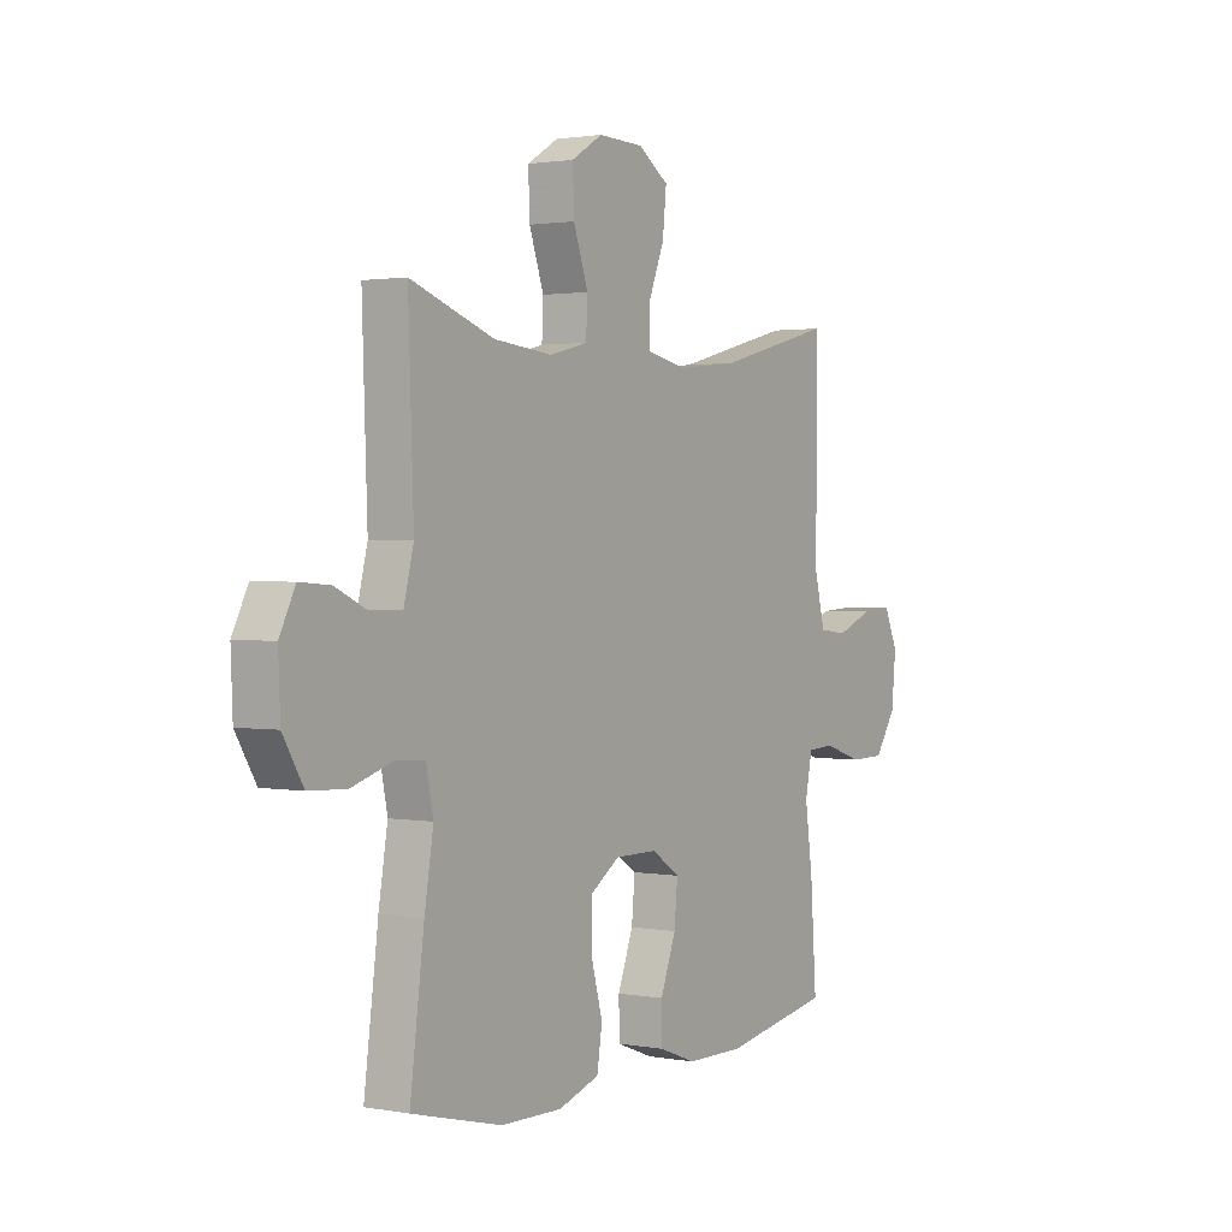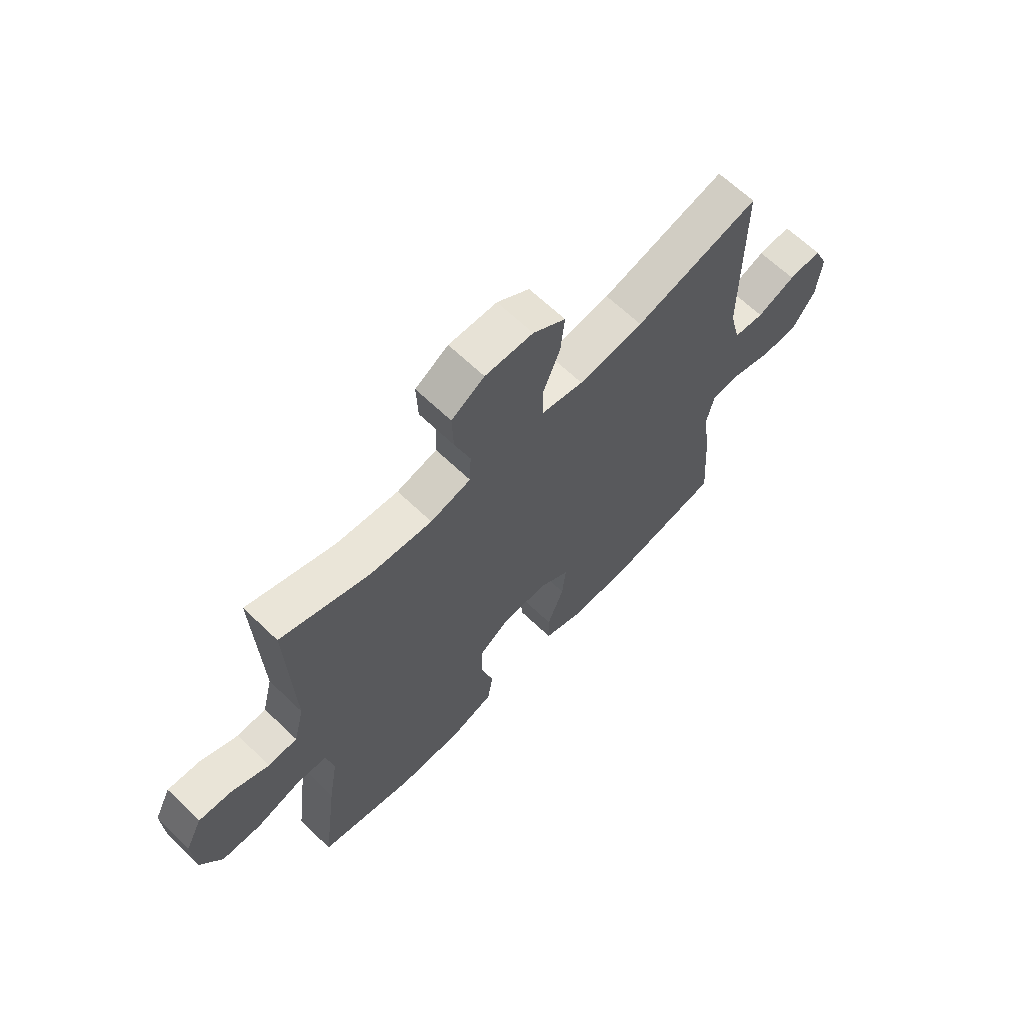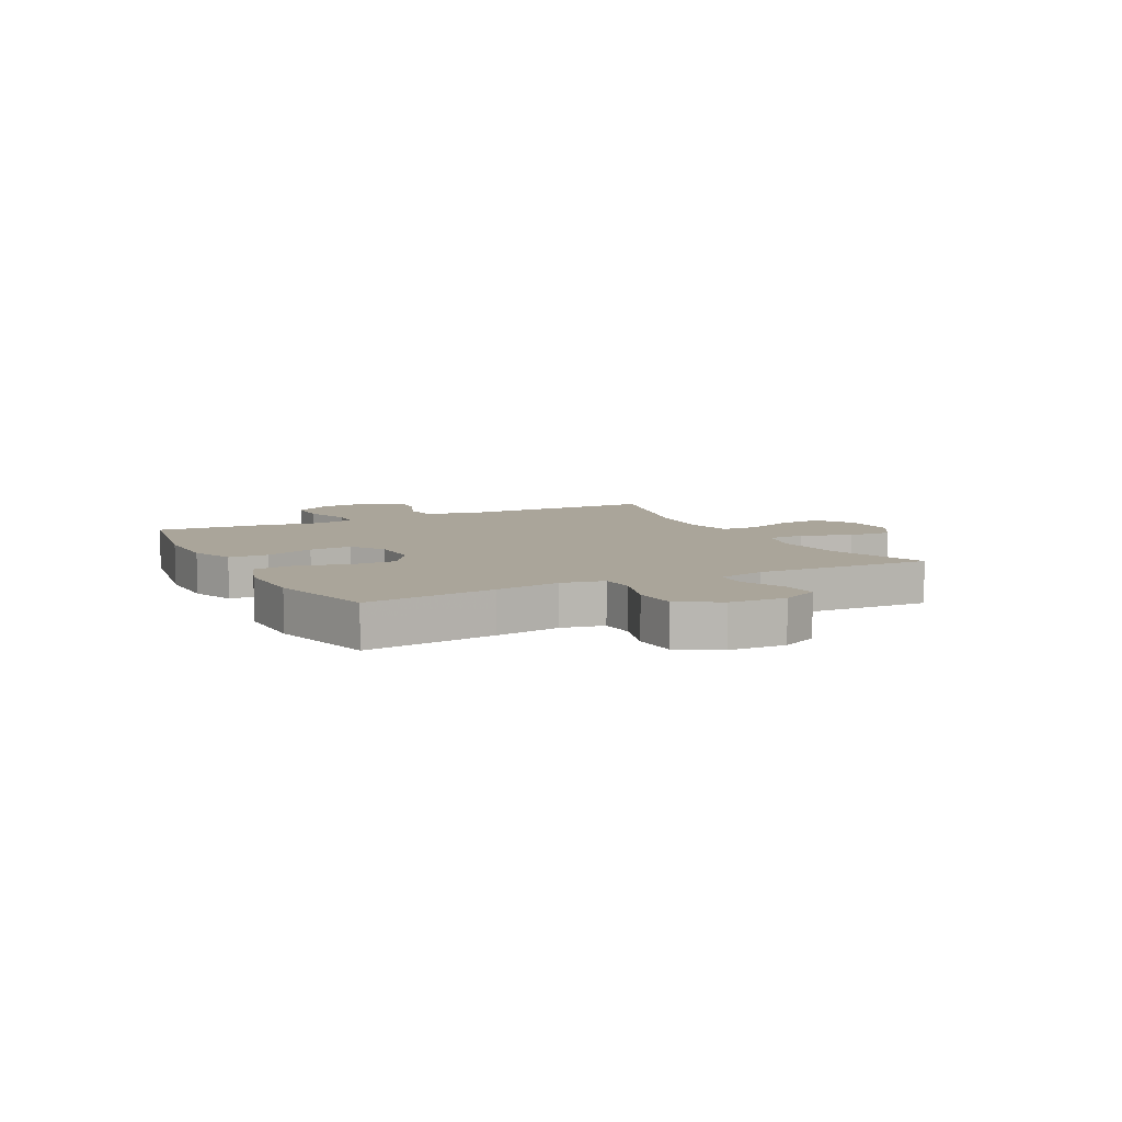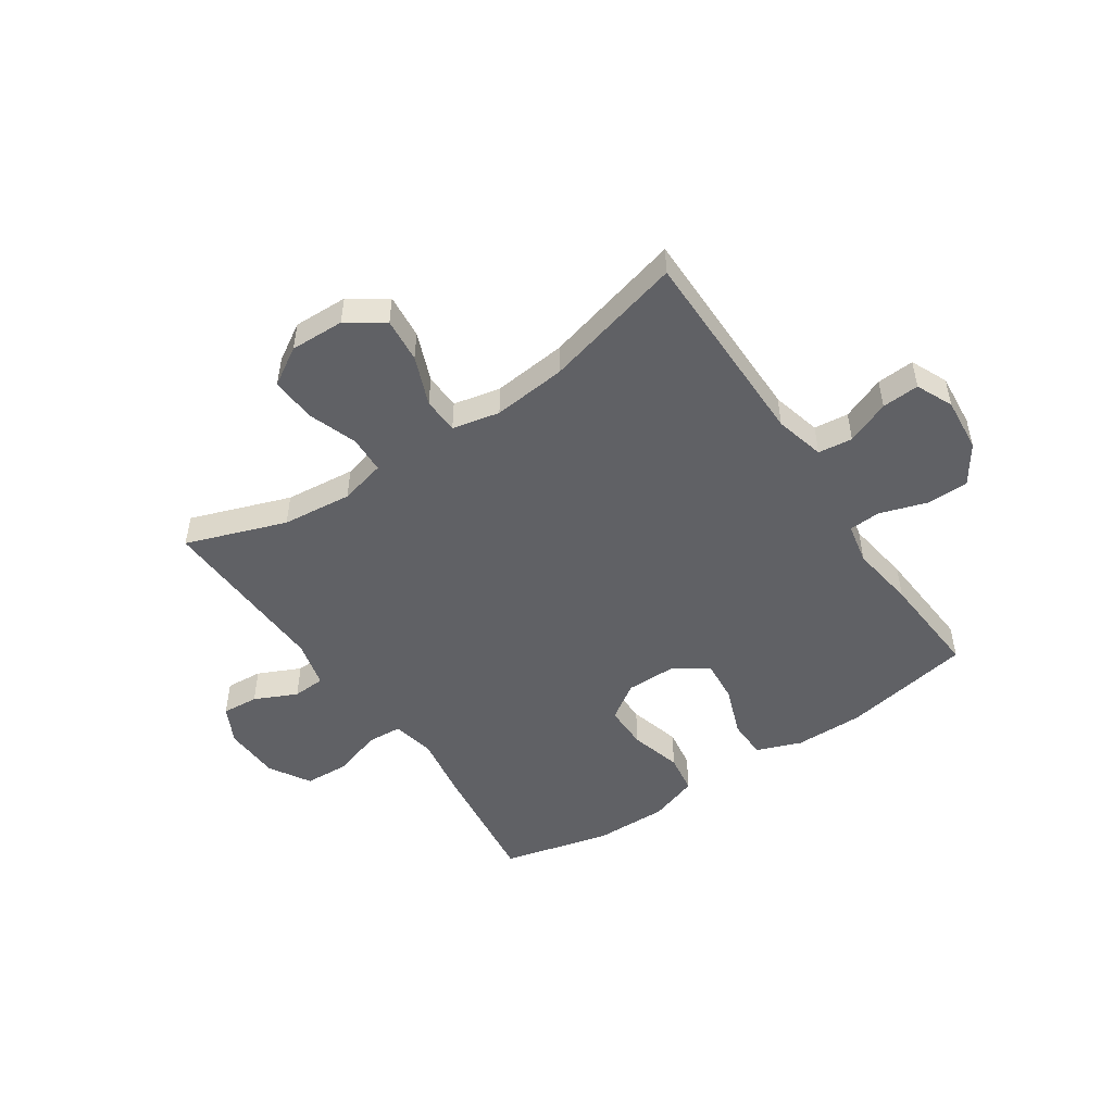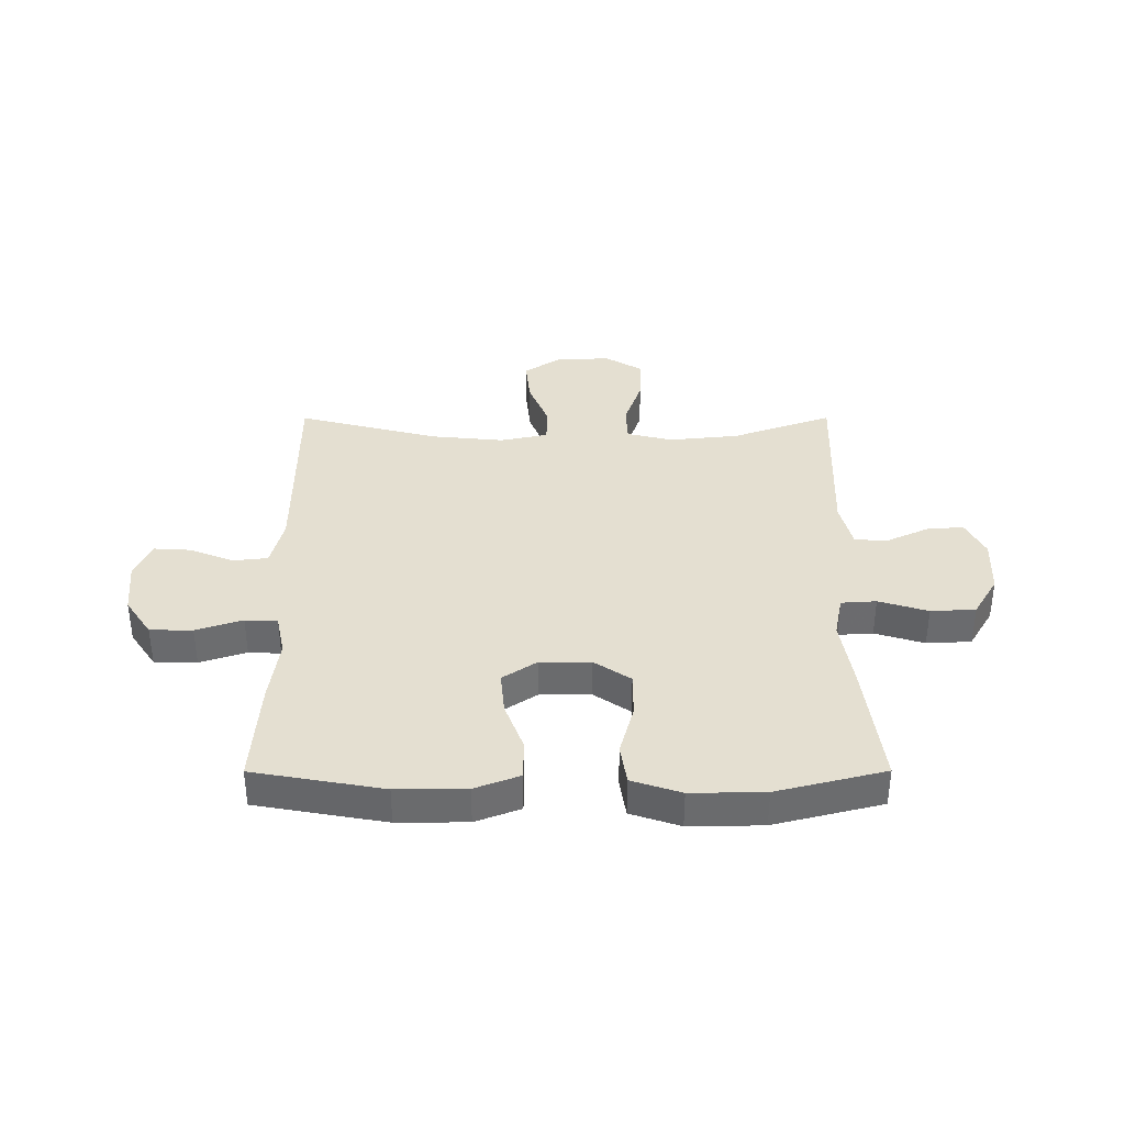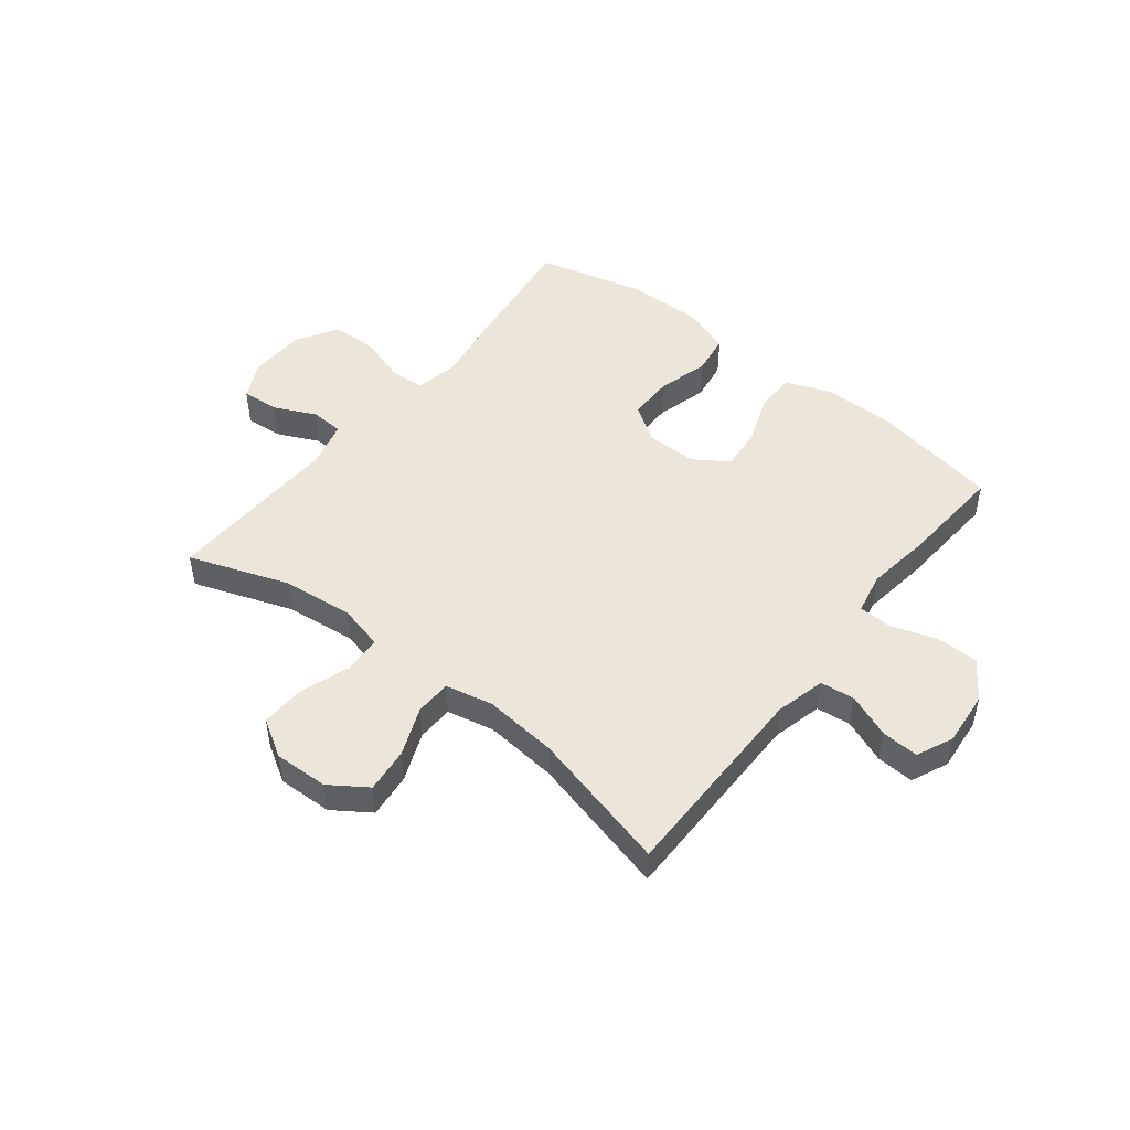
<metadata>
{"format":"obj","ext":"obj","renderer":"f3d","projection":"perspective","resolution":1024,"background":"white","views":[{"elev":1.7,"azim":-56.9,"up":"+Z"},{"elev":65.2,"azim":-46.0,"up":"+Z"},{"elev":7.6,"azim":-117.0,"up":"+Y"},{"elev":-49.7,"azim":34.1,"up":"+Y"},{"elev":36.8,"azim":179.9,"up":"+Y"},{"elev":48.5,"azim":38.2,"up":"+Y"}]}
</metadata>
<code>
v -0.5 0.07 0.5
v -0.323 0.07 0.437
v -0.199 0.07 0.424
v -0.118 0.07 0.444
v -0.115 0.07 0.51
v -0.146 0.07 0.599
v -0.149 0.07 0.678
v -0.083 0.07 0.718
v 0.013 0.07 0.715
v 0.078 0.07 0.671
v 0.07 0.07 0.592
v 0.035 0.07 0.505
v 0.037 0.07 0.441
v 0.121 0.07 0.423
v 0.251 0.07 0.436
v 0.5 0.07 0.5
v 0.5 0.07 0.139
v 0.522 0.07 0.051
v 0.583 0.07 0.044
v 0.66 0.07 0.075
v 0.726 0.07 0.079
v 0.755 0.07 0.014
v 0.746 0.07 -0.082
v 0.7 0.07 -0.15
v 0.625 0.07 -0.151
v 0.543 0.07 -0.124
v 0.486 0.07 -0.127
v 0.471 0.07 -0.2
v 0.487 0.07 -0.314
v 0.5 0.07 -0.5
v 0.271 0.07 -0.541
v 0.148 0.07 -0.54
v 0.069 0.07 -0.51
v 0.068 0.07 -0.44
v 0.101 0.07 -0.352
v 0.108 0.07 -0.276
v 0.048 0.07 -0.236
v -0.042 0.07 -0.236
v -0.106 0.07 -0.279
v -0.106 0.07 -0.358
v -0.081 0.07 -0.45
v -0.092 0.07 -0.521
v -0.179 0.07 -0.55
v -0.309 0.07 -0.548
v -0.5 0.07 -0.5
v -0.47 0.07 -0.268
v -0.451 0.07 -0.153
v -0.466 0.07 -0.078
v -0.528 0.07 -0.074
v -0.615 0.07 -0.101
v -0.694 0.07 -0.097
v -0.737 0.07 -0.025
v -0.741 0.07 0.075
v -0.708 0.07 0.141
v -0.643 0.07 0.136
v -0.568 0.07 0.101
v -0.51 0.07 0.104
v -0.489 0.07 0.188
v -0.5 0 0.5
v -0.323 0 0.437
v -0.199 0 0.424
v -0.118 0 0.444
v -0.115 0 0.51
v -0.146 0 0.599
v -0.149 0 0.678
v -0.083 0 0.718
v 0.013 0 0.715
v 0.078 0 0.671
v 0.07 0 0.592
v 0.035 0 0.505
v 0.037 0 0.441
v 0.121 0 0.423
v 0.251 0 0.436
v 0.5 0 0.5
v 0.5 0 0.139
v 0.522 0 0.051
v 0.583 0 0.044
v 0.66 0 0.075
v 0.726 0 0.079
v 0.755 0 0.014
v 0.746 0 -0.082
v 0.7 0 -0.15
v 0.625 0 -0.151
v 0.543 0 -0.124
v 0.486 0 -0.127
v 0.471 0 -0.2
v 0.487 0 -0.314
v 0.5 0 -0.5
v 0.271 0 -0.541
v 0.148 0 -0.54
v 0.069 0 -0.51
v 0.068 0 -0.44
v 0.101 0 -0.352
v 0.108 0 -0.276
v 0.048 0 -0.236
v -0.042 0 -0.236
v -0.106 0 -0.279
v -0.106 0 -0.358
v -0.081 0 -0.45
v -0.092 0 -0.521
v -0.179 0 -0.55
v -0.309 0 -0.548
v -0.5 0 -0.5
v -0.47 0 -0.268
v -0.451 0 -0.153
v -0.466 0 -0.078
v -0.528 0 -0.074
v -0.615 0 -0.101
v -0.694 0 -0.097
v -0.737 0 -0.025
v -0.741 0 0.075
v -0.708 0 0.141
v -0.643 0 0.136
v -0.568 0 0.101
v -0.51 0 0.104
v -0.489 0 0.188
f 54 55 56
f 53 54 56
f 52 53 56
f 51 52 56
f 50 51 56
f 49 50 56
f 48 49 56 57
f 45 46 47
f 44 45 47
f 43 44 47
f 42 43 47
f 41 42 47
f 40 41 47
f 39 40 47 48
f 48 57 58
f 39 48 58
f 38 39 58
f 33 34 35
f 32 33 35
f 31 32 35
f 30 31 35
f 29 30 35
f 28 29 35
f 27 28 35 36
f 24 25 26
f 23 24 26
f 22 23 26
f 21 22 26
f 20 21 26
f 19 20 26
f 18 19 26 27
f 27 36 37
f 18 27 37
f 17 18 37
f 10 11 12
f 9 10 12
f 8 9 12
f 7 8 12
f 6 7 12
f 5 6 12
f 4 5 12 13
f 3 4 13 14
f 58 1 2
f 38 58 2
f 37 38 2
f 17 37 2
f 17 2 3
f 17 3 14
f 15 16 17
f 14 15 17
f 114 113 112
f 114 112 111
f 114 111 110
f 114 110 109
f 114 109 108
f 114 108 107
f 115 114 107 106
f 105 104 103
f 105 103 102
f 105 102 101
f 105 101 100
f 105 100 99
f 105 99 98
f 106 105 98 97
f 116 115 106
f 116 106 97
f 116 97 96
f 93 92 91
f 93 91 90
f 93 90 89
f 93 89 88
f 93 88 87
f 93 87 86
f 94 93 86 85
f 84 83 82
f 84 82 81
f 84 81 80
f 84 80 79
f 84 79 78
f 84 78 77
f 85 84 77 76
f 95 94 85
f 95 85 76
f 95 76 75
f 70 69 68
f 70 68 67
f 70 67 66
f 70 66 65
f 70 65 64
f 70 64 63
f 71 70 63 62
f 72 71 62 61
f 60 59 116
f 60 116 96
f 60 96 95
f 60 95 75
f 61 60 75
f 72 61 75
f 75 74 73
f 75 73 72
f 1 59 60 2
f 2 60 61 3
f 3 61 62 4
f 4 62 63 5
f 5 63 64 6
f 6 64 65 7
f 7 65 66 8
f 8 66 67 9
f 9 67 68 10
f 10 68 69 11
f 11 69 70 12
f 12 70 71 13
f 13 71 72 14
f 14 72 73 15
f 15 73 74 16
f 16 74 75 17
f 17 75 76 18
f 18 76 77 19
f 19 77 78 20
f 20 78 79 21
f 21 79 80 22
f 22 80 81 23
f 23 81 82 24
f 24 82 83 25
f 25 83 84 26
f 26 84 85 27
f 27 85 86 28
f 28 86 87 29
f 29 87 88 30
f 30 88 89 31
f 31 89 90 32
f 32 90 91 33
f 33 91 92 34
f 34 92 93 35
f 35 93 94 36
f 36 94 95 37
f 37 95 96 38
f 38 96 97 39
f 39 97 98 40
f 40 98 99 41
f 41 99 100 42
f 42 100 101 43
f 43 101 102 44
f 44 102 103 45
f 45 103 104 46
f 46 104 105 47
f 47 105 106 48
f 48 106 107 49
f 49 107 108 50
f 50 108 109 51
f 51 109 110 52
f 52 110 111 53
f 53 111 112 54
f 54 112 113 55
f 55 113 114 56
f 56 114 115 57
f 57 115 116 58
f 58 116 59 1

</code>
